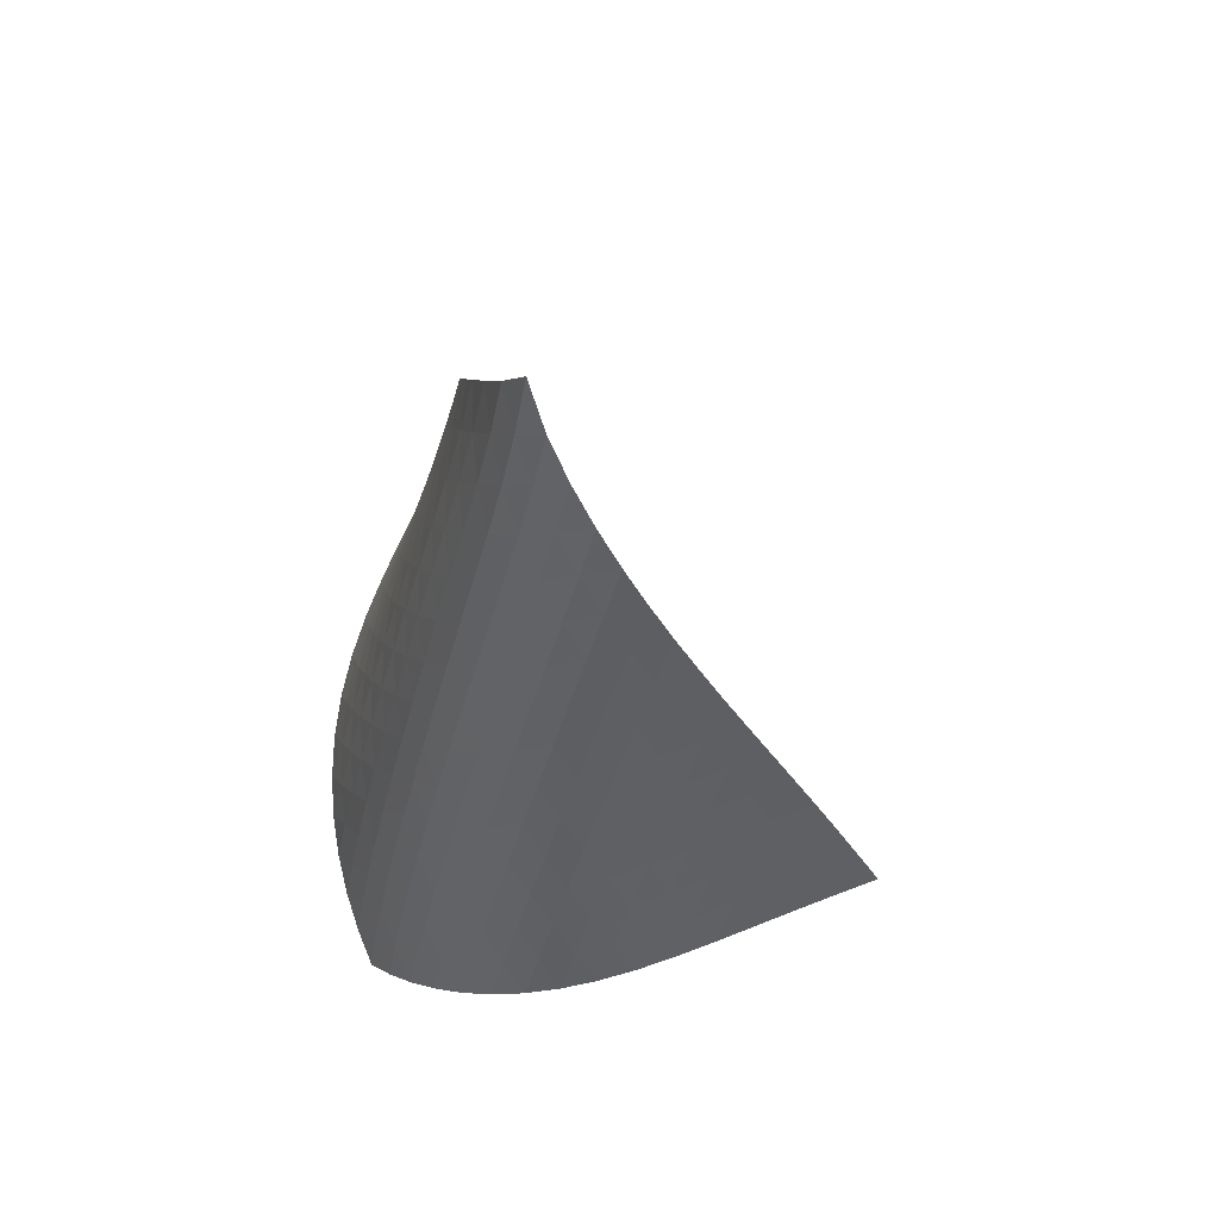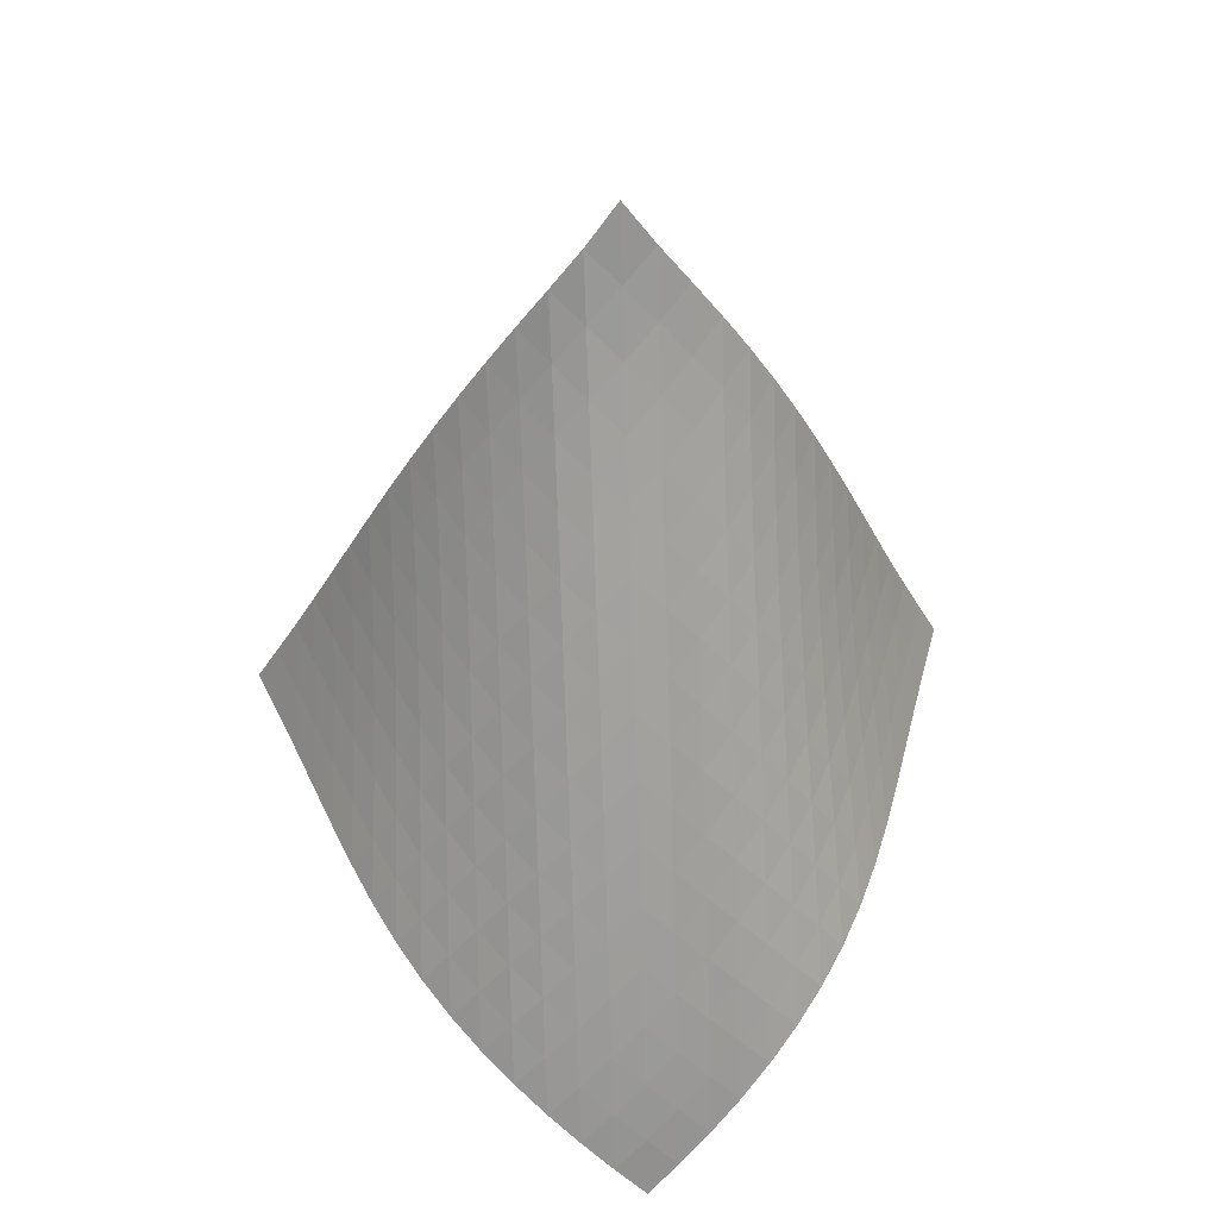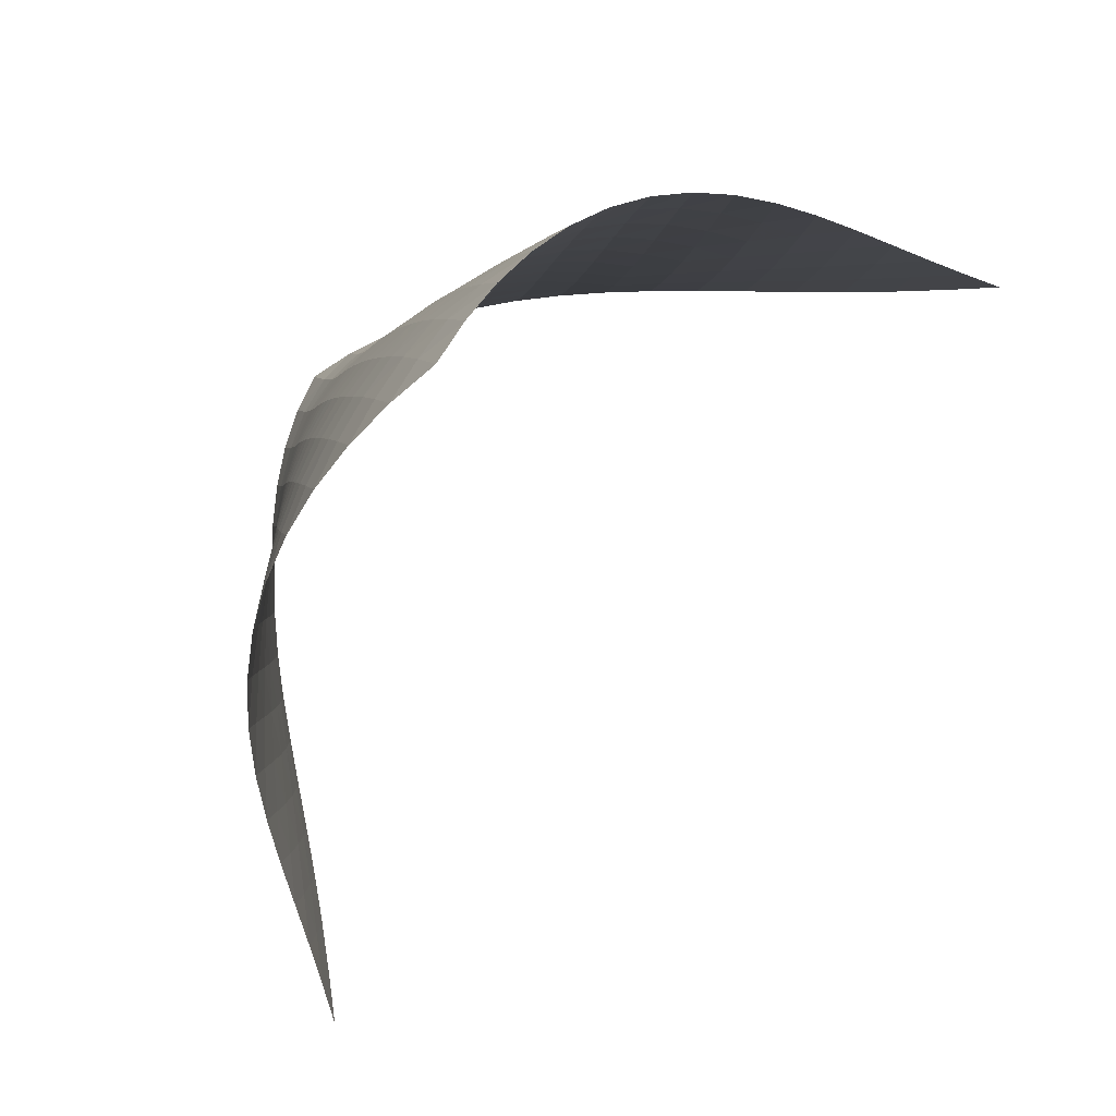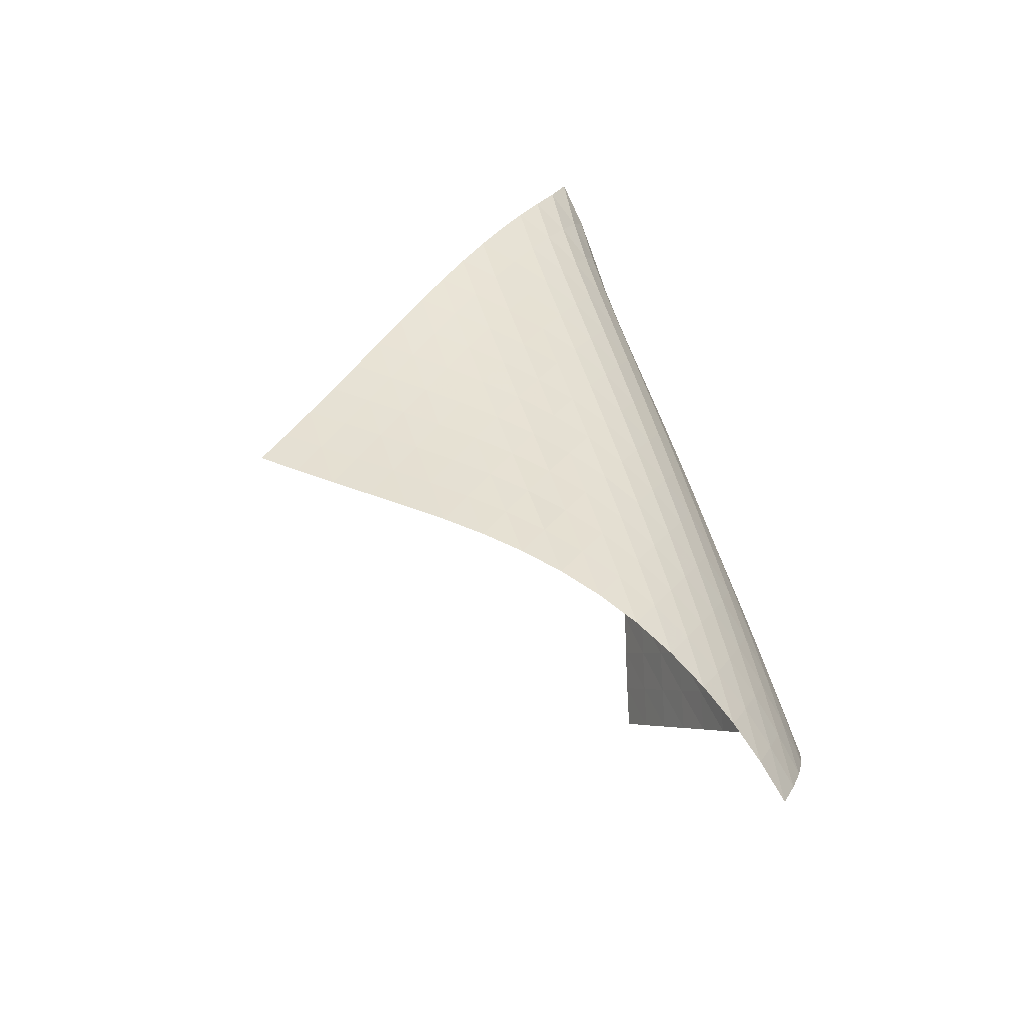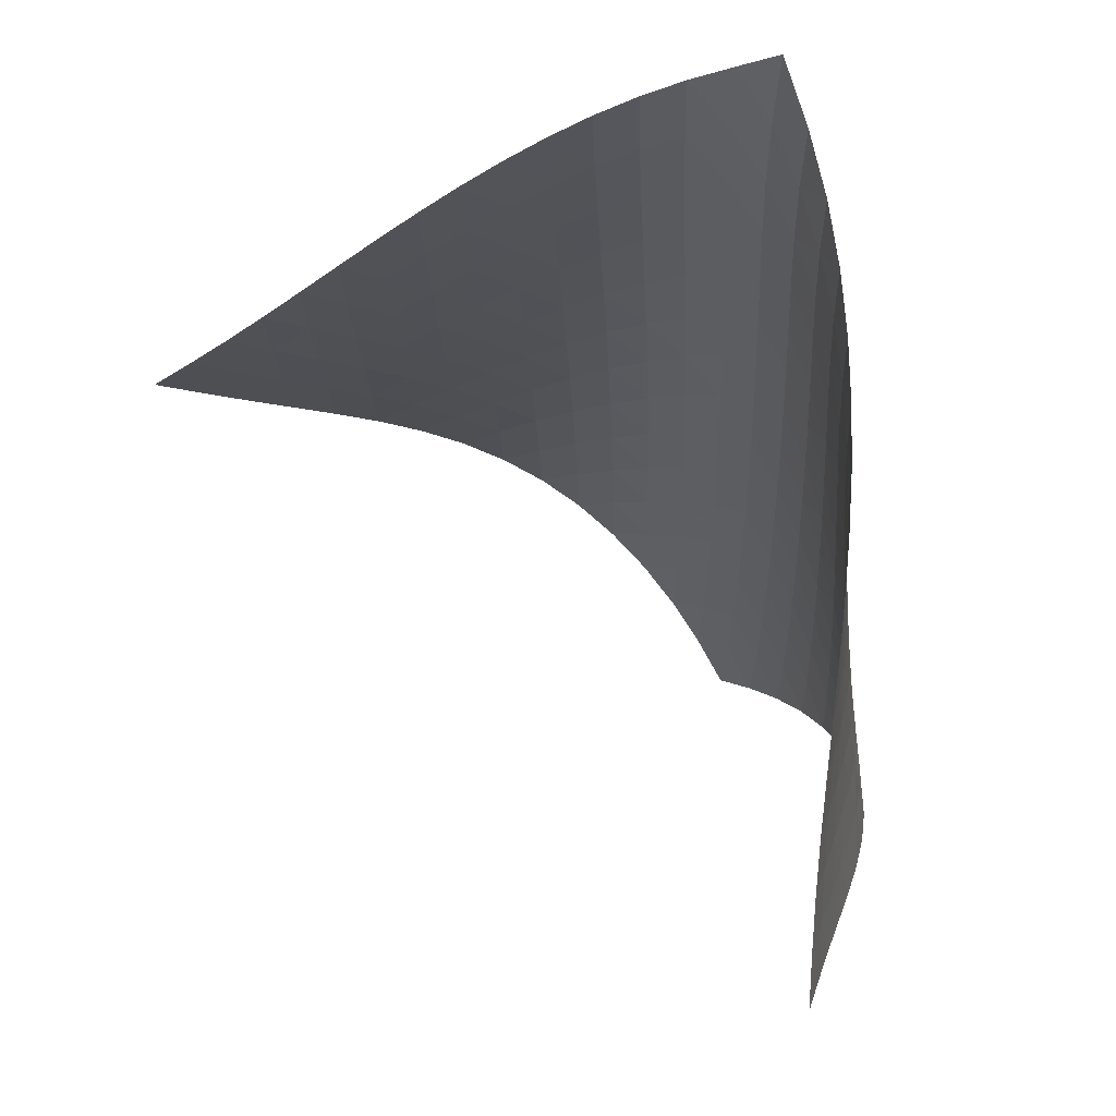
<metadata>
{"format":"obj","ext":"obj","renderer":"f3d","projection":"perspective","resolution":1024,"background":"white","views":[{"elev":61.1,"azim":9.4,"up":"+Y"},{"elev":34.3,"azim":-51.7,"up":"+Y"},{"elev":12.8,"azim":-18.4,"up":"+Z"},{"elev":-35.1,"azim":-99.0,"up":"+Y"},{"elev":-35.5,"azim":170.0,"up":"+Z"}]}
</metadata>
<code>
v -6.503 -0.05003 6.503
v 0.3177 -11.12 9.172
v -9.172 -11.12 -0.3177
v -9.798 -18.33 9.798
v -9.057 -10.39 0.1417
v -8.953 -9.662 0.5991
v -8.863 -8.927 1.054
v -8.785 -8.188 1.507
v -8.712 -7.447 1.961
v -8.638 -6.705 2.416
v -8.552 -5.965 2.874
v -8.449 -5.226 3.336
v -8.321 -4.49 3.803
v -8.159 -3.758 4.272
v -7.955 -3.031 4.744
v -7.701 -2.308 5.214
v -7.384 -1.588 5.675
v -6.993 -0.8546 6.115
v -6.115 -0.8546 6.993
v -5.675 -1.588 7.384
v -5.214 -2.308 7.701
v -4.744 -3.031 7.955
v -4.272 -3.758 8.159
v -3.803 -4.49 8.321
v -3.336 -5.226 8.449
v -2.874 -5.965 8.552
v -2.416 -6.705 8.638
v -1.961 -7.447 8.712
v -1.507 -8.188 8.785
v -1.054 -8.927 8.863
v -0.5991 -9.662 8.953
v -0.1417 -10.39 9.057
v -0.398 -11.53 9.436
v -1.112 -11.94 9.707
v -1.824 -12.35 9.987
v -2.537 -12.75 10.27
v -3.252 -13.16 10.53
v -3.974 -13.58 10.76
v -4.7 -14.02 10.94
v -5.425 -14.48 11.05
v -6.142 -14.96 11.08
v -6.839 -15.47 11.04
v -7.508 -16 10.91
v -8.141 -16.56 10.72
v -8.734 -17.13 10.46
v -9.286 -17.72 10.15
v -10.15 -17.72 9.286
v -10.46 -17.13 8.734
v -10.72 -16.56 8.141
v -10.91 -16 7.508
v -11.04 -15.47 6.839
v -11.08 -14.96 6.142
v -11.05 -14.48 5.425
v -10.94 -14.02 4.7
v -10.76 -13.58 3.974
v -10.53 -13.16 3.252
v -10.27 -12.75 2.537
v -9.987 -12.35 1.824
v -9.707 -11.94 1.112
v -9.436 -11.53 0.398
v -6.7 -1.464 6.7
v -7.191 -2.133 6.328
v -7.596 -2.819 5.908
v -7.927 -3.517 5.461
v -8.195 -4.227 5.001
v -8.41 -4.945 4.535
v -8.583 -5.67 4.069
v -8.723 -6.4 3.604
v -8.837 -7.133 3.143
v -8.935 -7.869 2.684
v -9.025 -8.606 2.228
v -9.115 -9.341 1.772
v -9.213 -10.07 1.316
v -9.32 -10.8 0.8576
v -6.328 -2.133 7.191
v -6.918 -2.73 6.918
v -7.424 -3.366 6.565
v -7.844 -4.03 6.158
v -8.186 -4.714 5.719
v -8.463 -5.413 5.263
v -8.688 -6.124 4.8
v -8.87 -6.842 4.334
v -9.02 -7.567 3.87
v -9.146 -8.295 3.408
v -9.258 -9.026 2.948
v -9.365 -9.757 2.49
v -9.474 -10.49 2.031
v -9.588 -11.21 1.572
v -5.908 -2.819 7.596
v -6.565 -3.366 7.424
v -7.162 -3.952 7.162
v -7.676 -4.575 6.817
v -8.106 -5.228 6.416
v -8.458 -5.902 5.981
v -8.746 -6.593 5.527
v -8.982 -7.297 5.065
v -9.175 -8.009 4.599
v -9.338 -8.727 4.134
v -9.479 -9.45 3.671
v -9.608 -10.17 3.209
v -9.734 -10.9 2.747
v -9.86 -11.62 2.286
v -5.461 -3.517 7.927
v -6.158 -4.03 7.844
v -6.817 -4.575 7.676
v -7.414 -5.158 7.414
v -7.932 -5.774 7.073
v -8.37 -6.419 6.675
v -8.733 -7.086 6.243
v -9.034 -7.77 5.791
v -9.283 -8.466 5.329
v -9.492 -9.171 4.863
v -9.671 -9.883 4.396
v -9.831 -10.6 3.93
v -9.981 -11.32 3.465
v -10.13 -12.03 3.001
v -5.001 -4.227 8.195
v -5.719 -4.714 8.186
v -6.416 -5.228 8.106
v -7.073 -5.774 7.932
v -7.667 -6.355 7.667
v -8.187 -6.968 7.326
v -8.631 -7.608 6.932
v -9.006 -8.268 6.502
v -9.321 -8.944 6.052
v -9.587 -9.633 5.591
v -9.815 -10.33 5.124
v -10.02 -11.03 4.656
v -10.2 -11.74 4.187
v -10.37 -12.45 3.719
v -4.535 -4.945 8.41
v -5.263 -5.413 8.463
v -5.981 -5.902 8.458
v -6.675 -6.419 8.37
v -7.326 -6.968 8.187
v -7.916 -7.55 7.916
v -8.437 -8.16 7.576
v -8.888 -8.795 7.184
v -9.274 -9.449 6.757
v -9.605 -10.12 6.31
v -9.89 -10.8 5.85
v -10.14 -11.49 5.383
v -10.37 -12.18 4.914
v -10.57 -12.88 4.444
v -4.069 -5.67 8.583
v -4.8 -6.124 8.688
v -5.527 -6.593 8.746
v -6.243 -7.086 8.733
v -6.932 -7.608 8.631
v -7.576 -8.16 8.437
v -8.161 -8.743 8.161
v -8.682 -9.352 7.82
v -9.139 -9.983 7.43
v -9.537 -10.63 7.007
v -9.884 -11.29 6.563
v -10.19 -11.96 6.105
v -10.47 -12.64 5.64
v -10.71 -13.33 5.171
v -3.604 -6.4 8.723
v -4.334 -6.842 8.87
v -5.065 -7.297 8.982
v -5.791 -7.77 9.034
v -6.502 -8.268 9.006
v -7.184 -8.795 8.888
v -7.82 -9.352 8.682
v -8.4 -9.936 8.4
v -8.921 -10.54 8.058
v -9.384 -11.17 7.671
v -9.793 -11.81 7.251
v -10.16 -12.47 6.811
v -10.49 -13.13 6.357
v -10.78 -13.8 5.894
v -3.143 -7.133 8.837
v -3.87 -7.567 9.02
v -4.599 -8.009 9.175
v -5.329 -8.466 9.283
v -6.052 -8.944 9.321
v -6.757 -9.449 9.274
v -7.43 -9.983 9.139
v -8.058 -10.54 8.921
v -8.633 -11.13 8.633
v -9.153 -11.74 8.289
v -9.621 -12.36 7.904
v -10.04 -13 7.489
v -10.42 -13.64 7.053
v -10.77 -14.3 6.603
v -2.684 -7.869 8.935
v -3.408 -8.295 9.146
v -4.134 -8.727 9.338
v -4.863 -9.171 9.492
v -5.591 -9.633 9.587
v -6.31 -10.12 9.605
v -7.007 -10.63 9.537
v -7.671 -11.17 9.384
v -8.289 -11.74 9.153
v -8.859 -12.32 8.859
v -9.378 -12.93 8.514
v -9.851 -13.55 8.13
v -10.28 -14.18 7.719
v -10.68 -14.82 7.287
v -2.228 -8.606 9.025
v -2.948 -9.026 9.258
v -3.671 -9.45 9.479
v -4.396 -9.883 9.671
v -5.124 -10.33 9.815
v -5.85 -10.8 9.89
v -6.563 -11.29 9.884
v -7.251 -11.81 9.793
v -7.904 -12.36 9.621
v -8.514 -12.93 9.378
v -9.077 -13.52 9.077
v -9.594 -14.12 8.729
v -10.07 -14.74 8.347
v -10.51 -15.37 7.938
v -1.772 -9.341 9.115
v -2.49 -9.757 9.365
v -3.209 -10.17 9.608
v -3.93 -10.6 9.831
v -4.656 -11.03 10.02
v -5.383 -11.49 10.14
v -6.105 -11.96 10.19
v -6.811 -12.47 10.16
v -7.489 -13 10.04
v -8.13 -13.55 9.851
v -8.729 -14.12 9.594
v -9.285 -14.71 9.285
v -9.799 -15.32 8.934
v -10.28 -15.93 8.55
v -1.316 -10.07 9.213
v -2.031 -10.49 9.474
v -2.747 -10.9 9.734
v -3.465 -11.32 9.981
v -4.187 -11.74 10.2
v -4.914 -12.18 10.37
v -5.64 -12.64 10.47
v -6.357 -13.13 10.49
v -7.053 -13.64 10.42
v -7.719 -14.18 10.28
v -8.347 -14.74 10.07
v -8.934 -15.32 9.799
v -9.48 -15.91 9.48
v -9.987 -16.52 9.122
v -0.8576 -10.8 9.32
v -1.572 -11.21 9.588
v -2.286 -11.62 9.86
v -3.001 -12.03 10.13
v -3.719 -12.45 10.37
v -4.444 -12.88 10.57
v -5.171 -13.33 10.71
v -5.894 -13.8 10.78
v -6.603 -14.3 10.77
v -7.287 -14.82 10.68
v -7.938 -15.37 10.51
v -8.55 -15.93 10.28
v -9.122 -16.52 9.987
v -9.654 -17.12 9.654
f 256 46 4
f 256 4 47
f 5 74 60
f 5 60 3
f 74 88 59
f 74 59 60
f 88 102 58
f 88 58 59
f 102 116 57
f 102 57 58
f 116 130 56
f 116 56 57
f 130 144 55
f 130 55 56
f 144 158 54
f 144 54 55
f 158 172 53
f 158 53 54
f 172 186 52
f 172 52 53
f 186 200 51
f 186 51 52
f 200 214 50
f 200 50 51
f 214 228 49
f 214 49 50
f 228 242 48
f 228 48 49
f 242 256 47
f 242 47 48
f 1 19 61
f 1 61 18
f 18 61 62
f 18 62 17
f 17 62 63
f 17 63 16
f 16 63 64
f 16 64 15
f 15 64 65
f 15 65 14
f 14 65 66
f 14 66 13
f 13 66 67
f 13 67 12
f 12 67 68
f 12 68 11
f 11 68 69
f 11 69 10
f 10 69 70
f 10 70 9
f 9 70 71
f 9 71 8
f 8 71 72
f 8 72 7
f 7 72 73
f 7 73 6
f 6 73 74
f 6 74 5
f 19 20 75
f 19 75 61
f 61 75 76
f 61 76 62
f 62 76 77
f 62 77 63
f 63 77 78
f 63 78 64
f 64 78 79
f 64 79 65
f 65 79 80
f 65 80 66
f 66 80 81
f 66 81 67
f 67 81 82
f 67 82 68
f 68 82 83
f 68 83 69
f 69 83 84
f 69 84 70
f 70 84 85
f 70 85 71
f 71 85 86
f 71 86 72
f 72 86 87
f 72 87 73
f 73 87 88
f 73 88 74
f 20 21 89
f 20 89 75
f 75 89 90
f 75 90 76
f 76 90 91
f 76 91 77
f 77 91 92
f 77 92 78
f 78 92 93
f 78 93 79
f 79 93 94
f 79 94 80
f 80 94 95
f 80 95 81
f 81 95 96
f 81 96 82
f 82 96 97
f 82 97 83
f 83 97 98
f 83 98 84
f 84 98 99
f 84 99 85
f 85 99 100
f 85 100 86
f 86 100 101
f 86 101 87
f 87 101 102
f 87 102 88
f 21 22 103
f 21 103 89
f 89 103 104
f 89 104 90
f 90 104 105
f 90 105 91
f 91 105 106
f 91 106 92
f 92 106 107
f 92 107 93
f 93 107 108
f 93 108 94
f 94 108 109
f 94 109 95
f 95 109 110
f 95 110 96
f 96 110 111
f 96 111 97
f 97 111 112
f 97 112 98
f 98 112 113
f 98 113 99
f 99 113 114
f 99 114 100
f 100 114 115
f 100 115 101
f 101 115 116
f 101 116 102
f 22 23 117
f 22 117 103
f 103 117 118
f 103 118 104
f 104 118 119
f 104 119 105
f 105 119 120
f 105 120 106
f 106 120 121
f 106 121 107
f 107 121 122
f 107 122 108
f 108 122 123
f 108 123 109
f 109 123 124
f 109 124 110
f 110 124 125
f 110 125 111
f 111 125 126
f 111 126 112
f 112 126 127
f 112 127 113
f 113 127 128
f 113 128 114
f 114 128 129
f 114 129 115
f 115 129 130
f 115 130 116
f 23 24 131
f 23 131 117
f 117 131 132
f 117 132 118
f 118 132 133
f 118 133 119
f 119 133 134
f 119 134 120
f 120 134 135
f 120 135 121
f 121 135 136
f 121 136 122
f 122 136 137
f 122 137 123
f 123 137 138
f 123 138 124
f 124 138 139
f 124 139 125
f 125 139 140
f 125 140 126
f 126 140 141
f 126 141 127
f 127 141 142
f 127 142 128
f 128 142 143
f 128 143 129
f 129 143 144
f 129 144 130
f 24 25 145
f 24 145 131
f 131 145 146
f 131 146 132
f 132 146 147
f 132 147 133
f 133 147 148
f 133 148 134
f 134 148 149
f 134 149 135
f 135 149 150
f 135 150 136
f 136 150 151
f 136 151 137
f 137 151 152
f 137 152 138
f 138 152 153
f 138 153 139
f 139 153 154
f 139 154 140
f 140 154 155
f 140 155 141
f 141 155 156
f 141 156 142
f 142 156 157
f 142 157 143
f 143 157 158
f 143 158 144
f 25 26 159
f 25 159 145
f 145 159 160
f 145 160 146
f 146 160 161
f 146 161 147
f 147 161 162
f 147 162 148
f 148 162 163
f 148 163 149
f 149 163 164
f 149 164 150
f 150 164 165
f 150 165 151
f 151 165 166
f 151 166 152
f 152 166 167
f 152 167 153
f 153 167 168
f 153 168 154
f 154 168 169
f 154 169 155
f 155 169 170
f 155 170 156
f 156 170 171
f 156 171 157
f 157 171 172
f 157 172 158
f 26 27 173
f 26 173 159
f 159 173 174
f 159 174 160
f 160 174 175
f 160 175 161
f 161 175 176
f 161 176 162
f 162 176 177
f 162 177 163
f 163 177 178
f 163 178 164
f 164 178 179
f 164 179 165
f 165 179 180
f 165 180 166
f 166 180 181
f 166 181 167
f 167 181 182
f 167 182 168
f 168 182 183
f 168 183 169
f 169 183 184
f 169 184 170
f 170 184 185
f 170 185 171
f 171 185 186
f 171 186 172
f 27 28 187
f 27 187 173
f 173 187 188
f 173 188 174
f 174 188 189
f 174 189 175
f 175 189 190
f 175 190 176
f 176 190 191
f 176 191 177
f 177 191 192
f 177 192 178
f 178 192 193
f 178 193 179
f 179 193 194
f 179 194 180
f 180 194 195
f 180 195 181
f 181 195 196
f 181 196 182
f 182 196 197
f 182 197 183
f 183 197 198
f 183 198 184
f 184 198 199
f 184 199 185
f 185 199 200
f 185 200 186
f 28 29 201
f 28 201 187
f 187 201 202
f 187 202 188
f 188 202 203
f 188 203 189
f 189 203 204
f 189 204 190
f 190 204 205
f 190 205 191
f 191 205 206
f 191 206 192
f 192 206 207
f 192 207 193
f 193 207 208
f 193 208 194
f 194 208 209
f 194 209 195
f 195 209 210
f 195 210 196
f 196 210 211
f 196 211 197
f 197 211 212
f 197 212 198
f 198 212 213
f 198 213 199
f 199 213 214
f 199 214 200
f 29 30 215
f 29 215 201
f 201 215 216
f 201 216 202
f 202 216 217
f 202 217 203
f 203 217 218
f 203 218 204
f 204 218 219
f 204 219 205
f 205 219 220
f 205 220 206
f 206 220 221
f 206 221 207
f 207 221 222
f 207 222 208
f 208 222 223
f 208 223 209
f 209 223 224
f 209 224 210
f 210 224 225
f 210 225 211
f 211 225 226
f 211 226 212
f 212 226 227
f 212 227 213
f 213 227 228
f 213 228 214
f 30 31 229
f 30 229 215
f 215 229 230
f 215 230 216
f 216 230 231
f 216 231 217
f 217 231 232
f 217 232 218
f 218 232 233
f 218 233 219
f 219 233 234
f 219 234 220
f 220 234 235
f 220 235 221
f 221 235 236
f 221 236 222
f 222 236 237
f 222 237 223
f 223 237 238
f 223 238 224
f 224 238 239
f 224 239 225
f 225 239 240
f 225 240 226
f 226 240 241
f 226 241 227
f 227 241 242
f 227 242 228
f 31 32 243
f 31 243 229
f 229 243 244
f 229 244 230
f 230 244 245
f 230 245 231
f 231 245 246
f 231 246 232
f 232 246 247
f 232 247 233
f 233 247 248
f 233 248 234
f 234 248 249
f 234 249 235
f 235 249 250
f 235 250 236
f 236 250 251
f 236 251 237
f 237 251 252
f 237 252 238
f 238 252 253
f 238 253 239
f 239 253 254
f 239 254 240
f 240 254 255
f 240 255 241
f 241 255 256
f 241 256 242
f 32 2 33
f 32 33 243
f 243 33 34
f 243 34 244
f 244 34 35
f 244 35 245
f 245 35 36
f 245 36 246
f 246 36 37
f 246 37 247
f 247 37 38
f 247 38 248
f 248 38 39
f 248 39 249
f 249 39 40
f 249 40 250
f 250 40 41
f 250 41 251
f 251 41 42
f 251 42 252
f 252 42 43
f 252 43 253
f 253 43 44
f 253 44 254
f 254 44 45
f 254 45 255
f 255 45 46
f 255 46 256

</code>
